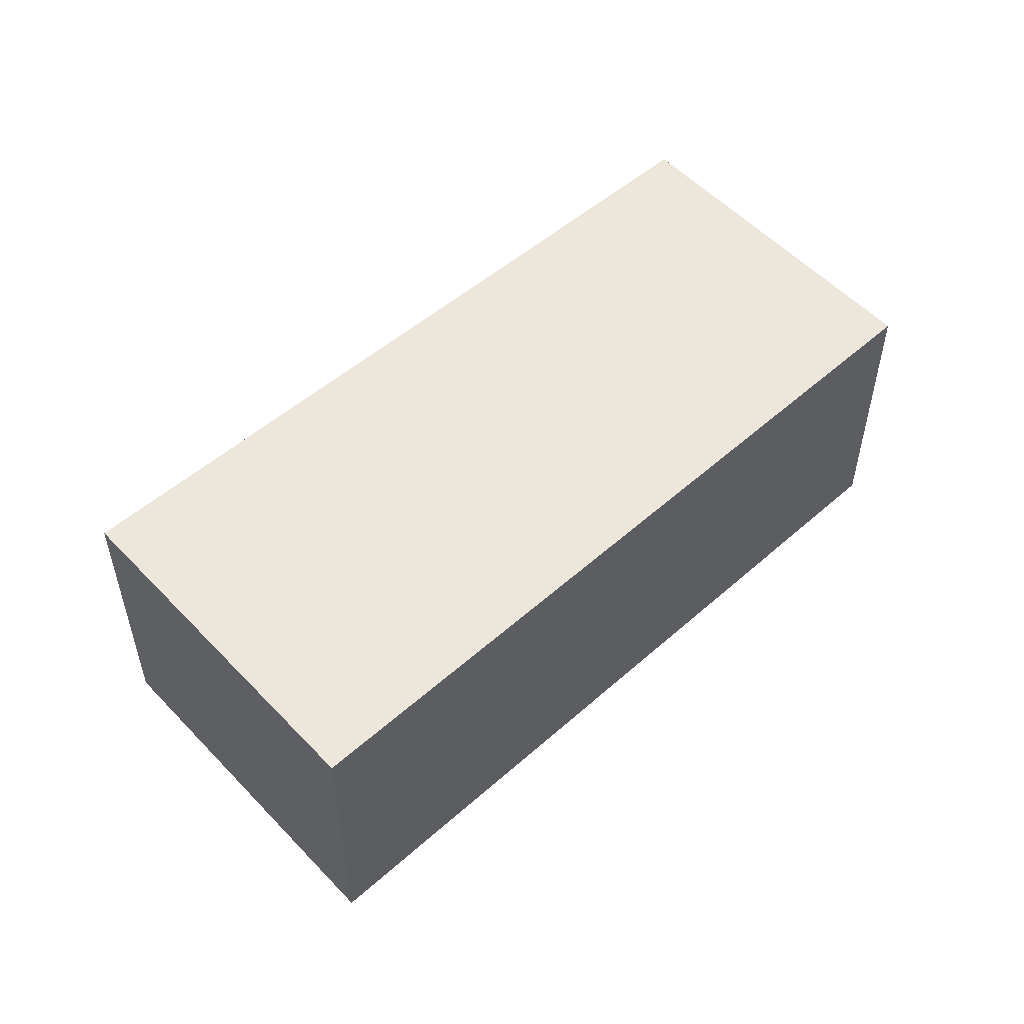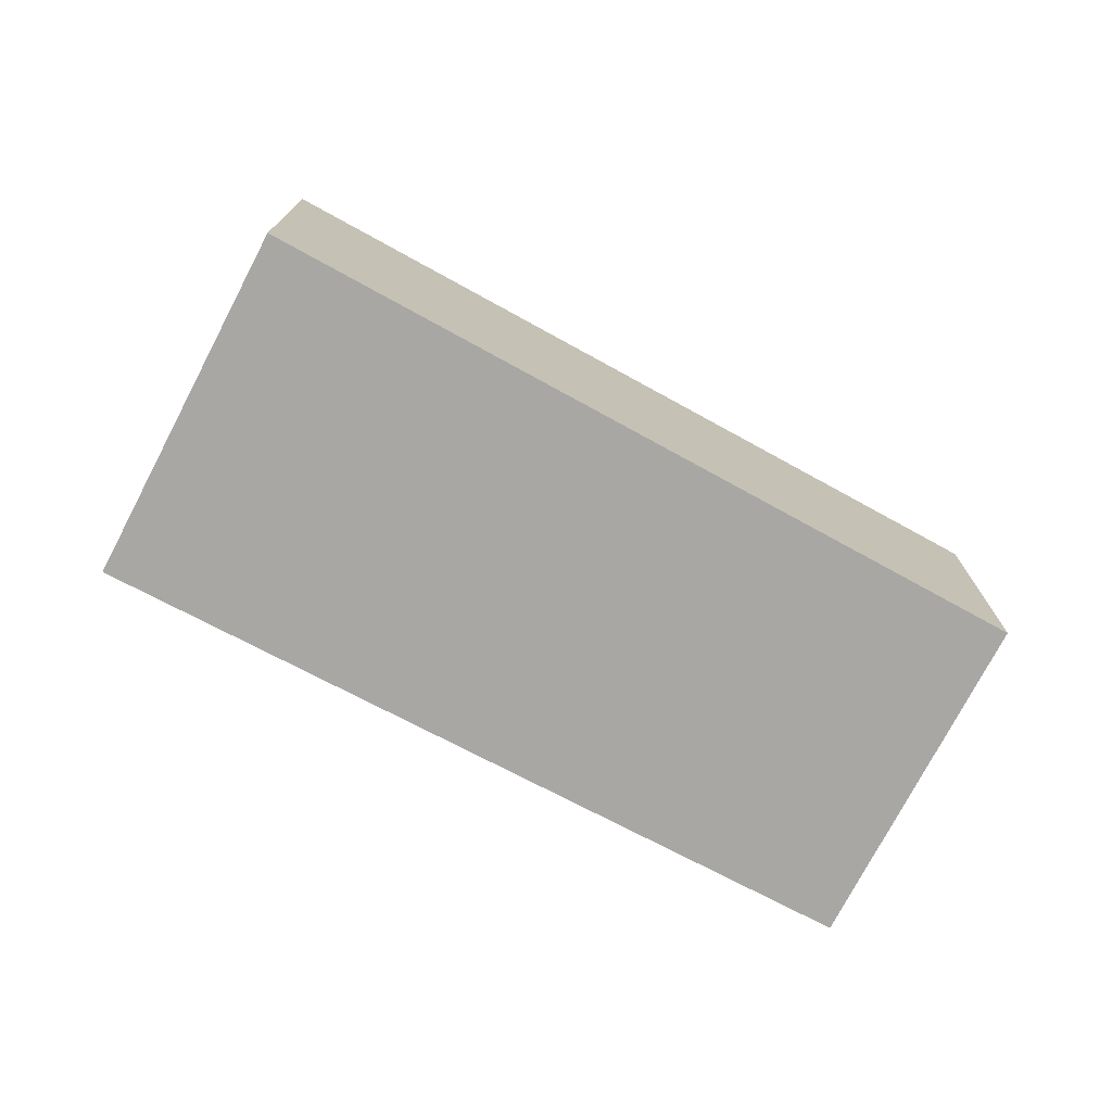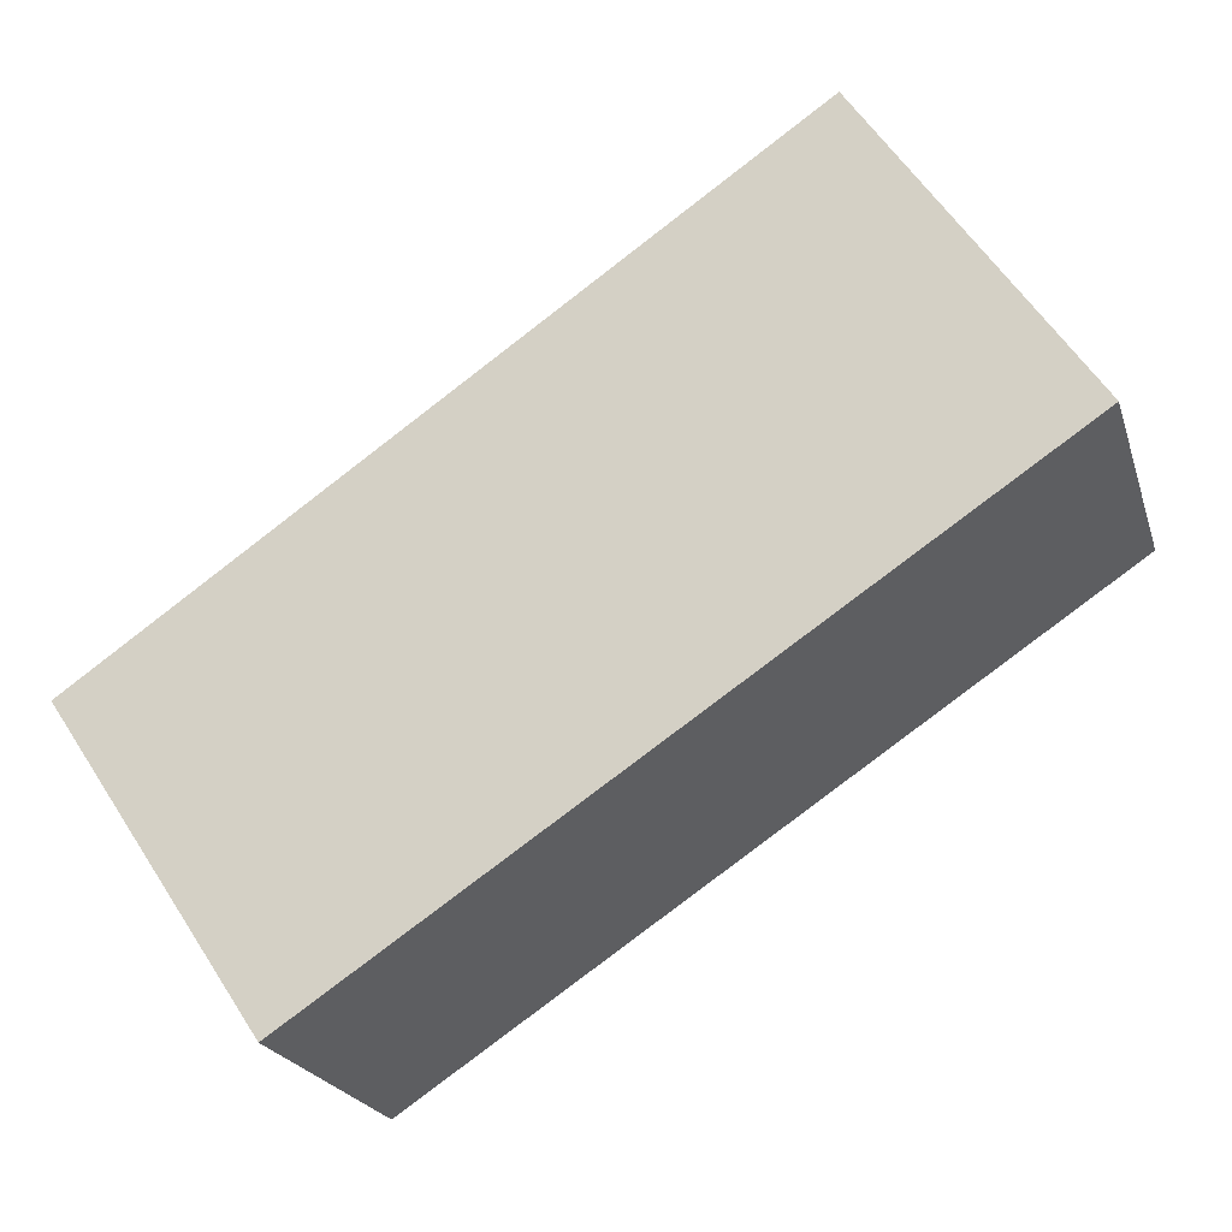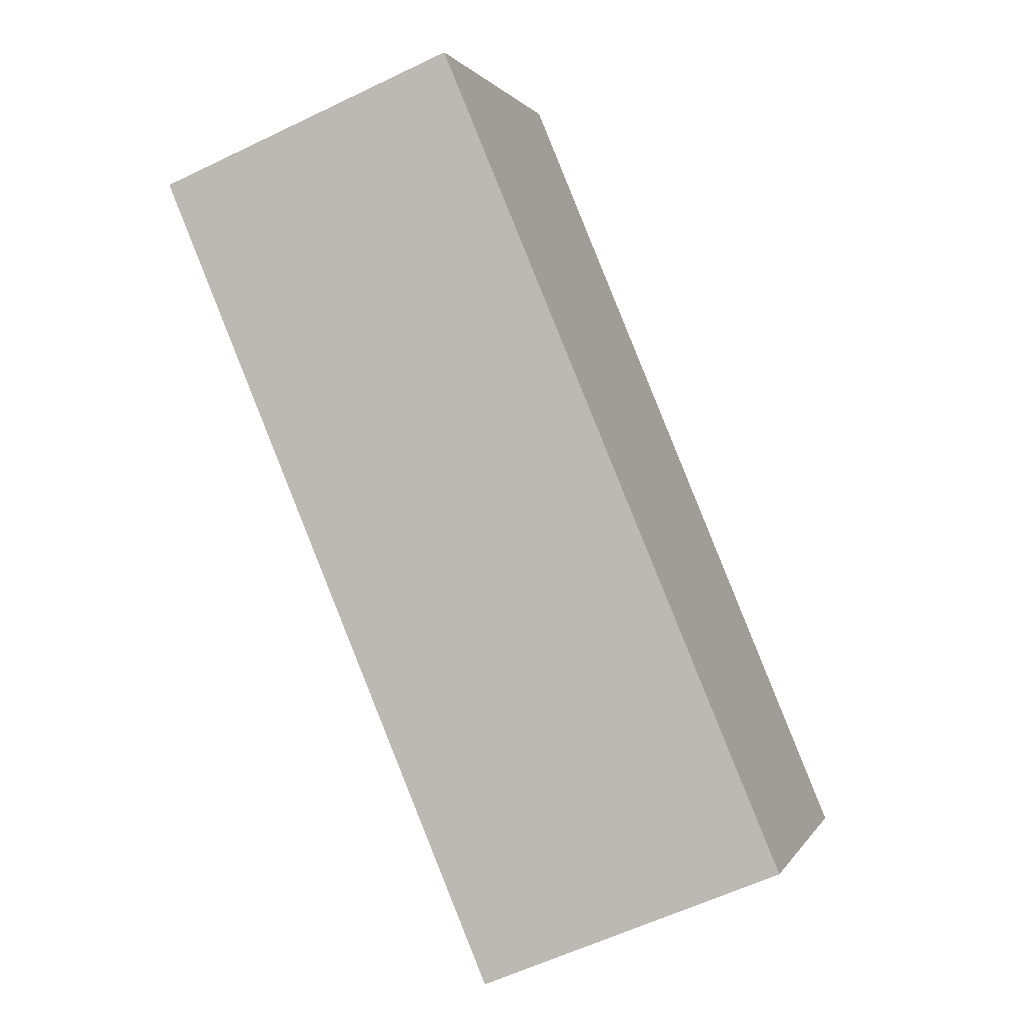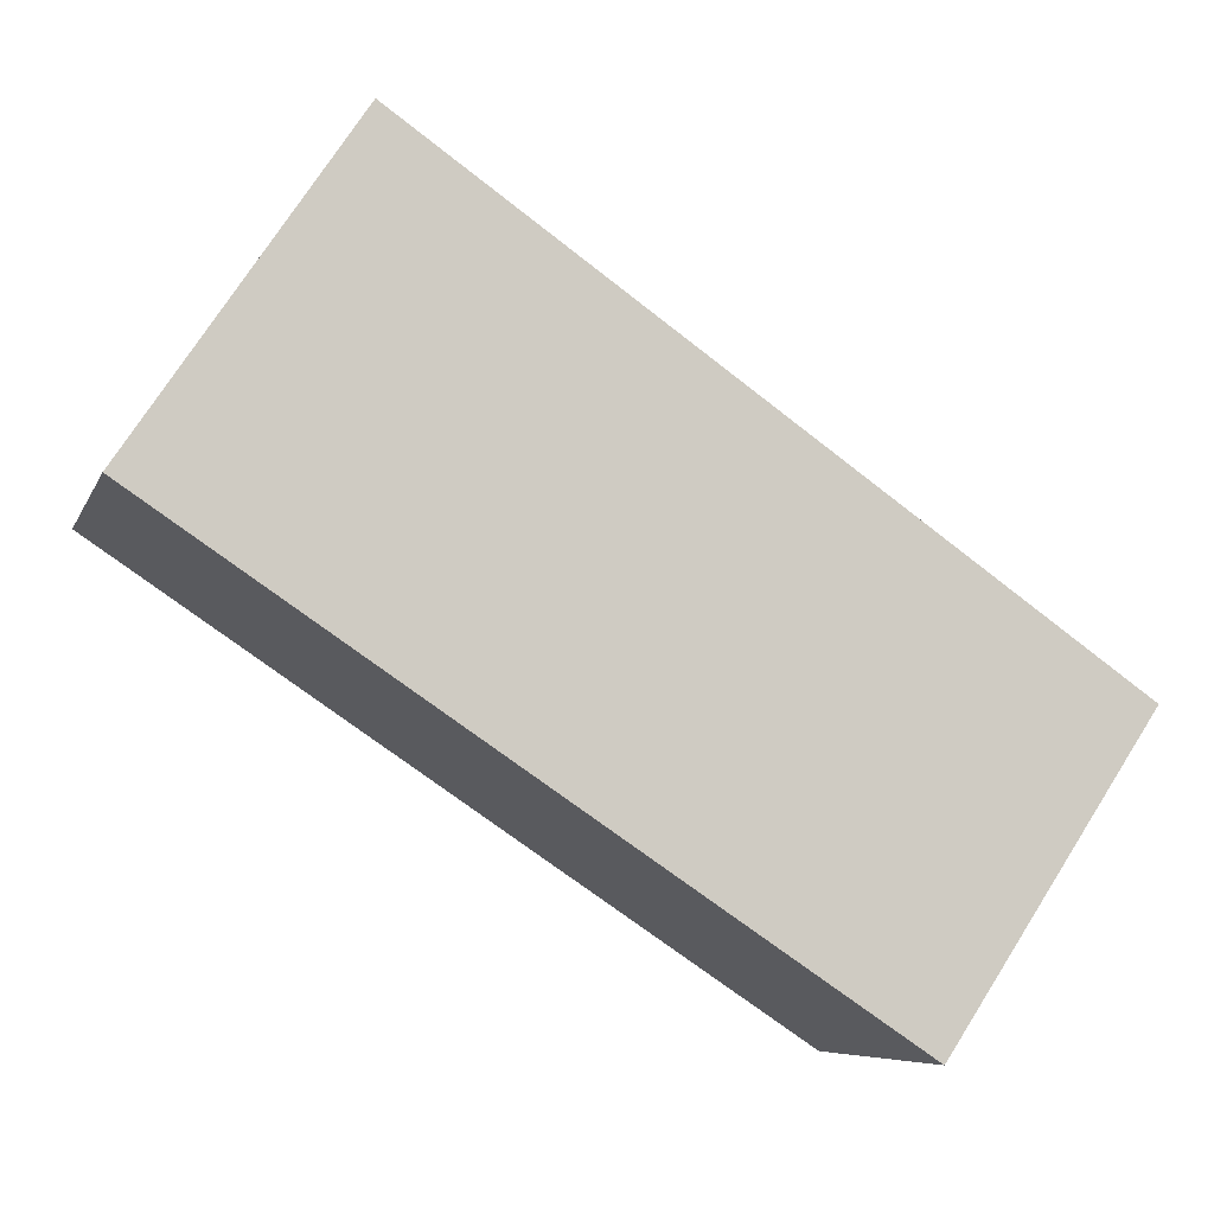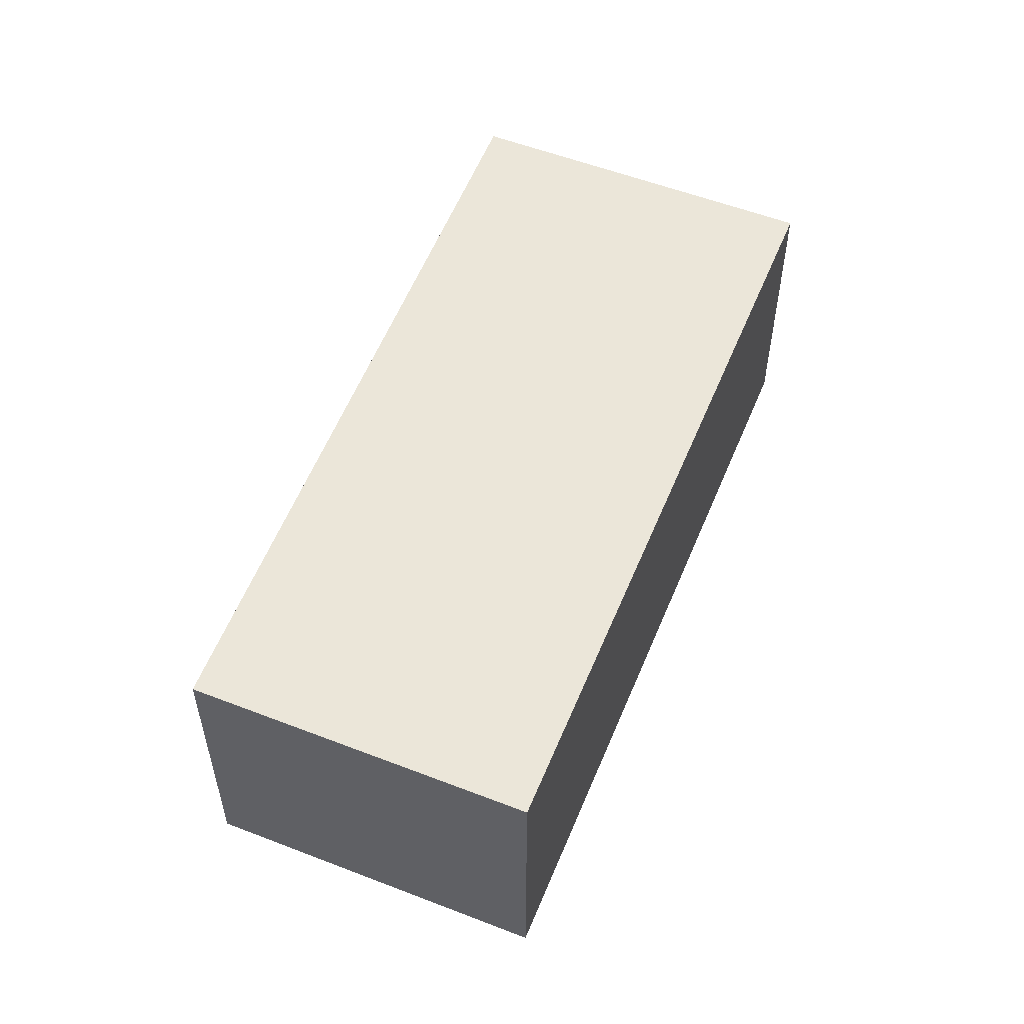
<metadata>
{"format":"obj","ext":"obj","renderer":"f3d","projection":"perspective","resolution":1024,"background":"white","views":[{"elev":54.0,"azim":-8.5,"up":"+Y"},{"elev":-74.8,"azim":6.1,"up":"+Y"},{"elev":-21.9,"azim":-164.5,"up":"+Z"},{"elev":-58.4,"azim":-63.4,"up":"+Z"},{"elev":-7.0,"azim":-15.4,"up":"+Z"},{"elev":55.2,"azim":145.9,"up":"+Y"}]}
</metadata>
<code>
v  0.021 3.779 0.031
v  1.516 3.779 -1.01
v  0 3.779 2.314e-16
v  11.13 3.779 -1.987
v  8.622 3.779 -5.747
v  2.625 3.779 3.939
v  0 0 0
v  2.625 -2.412e-16 3.939
v  0.021 -1.898e-18 0.031
v  11.13 1.217e-16 -1.987
v  8.622 3.519e-16 -5.747
v  1.516 6.184e-17 -1.01
g defaultobject
f 1 2 3
f 2 4 5
f 4 2 1
f 4 1 6
f 7 1 3
f 1 7 6
f 6 7 8
f 8 7 9
f 8 4 6
f 4 8 10
f 10 5 4
f 5 10 11
f 2 7 3
f 7 2 12
f 12 2 5
f 12 5 11
f 12 9 7
f 9 10 8
f 10 9 12
f 10 12 11

</code>
